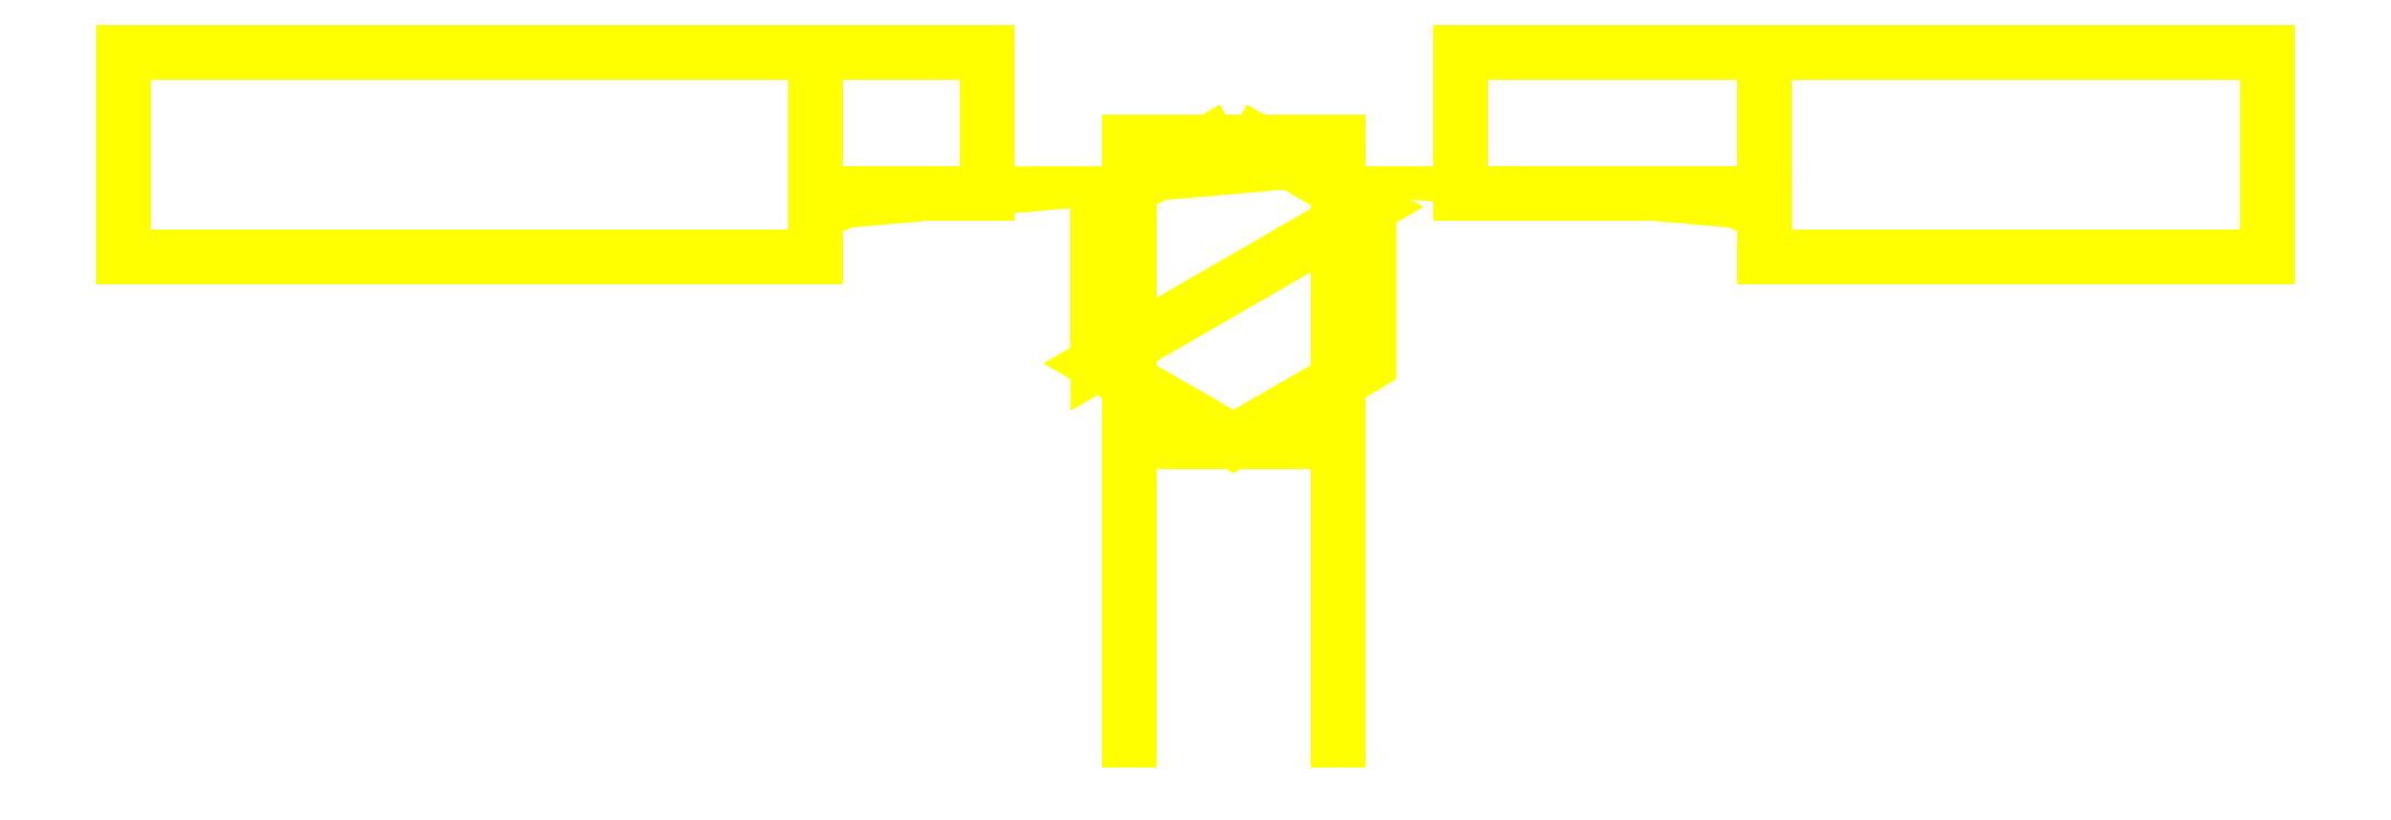
<metadata>
{"format":"dxf","ext":"dxf","renderer":"ezdxf+matplotlib","layout":"modelspace","background":"white","min_lineweight":24,"dpi":150}
</metadata>
<code>
0
SECTION
2
ENTITIES
0
3DFACE
8
TURRET
10
-0.1039
20
0.06
30
3.76
11
-0.1039
21
-0.06
31
3.76
12
-0.1039
22
-0.06
32
3.86
13
-0.1039
23
0.06
33
3.86
0
3DFACE
8
TURRET
10
0.1039
20
-0.06
30
3.76
11
0.1039
21
0.06
31
3.76
12
0.1039
22
0.06
32
3.86
13
0.1039
23
-0.06
33
3.86
0
3DFACE
8
TURRET
10
-0.08
20
-0.12
30
3.86
11
-0.08
21
0.11
31
3.86
12
-0.08
22
0.06
32
3.95
13
-0.08
23
-0.13
33
3.88
0
3DFACE
8
TURRET
10
-0.08
20
-0.13
30
3.88
11
-0.08
21
0.06
31
3.95
12
-0.08
22
0.11
32
3.86
13
-0.08
23
-0.12
33
3.86
0
3DFACE
8
TURRET
10
-0.08
20
-0.13
30
3.88
11
-0.08
21
0.06
31
3.95
12
-0.08
22
-0.23
32
4
13
-0.08
23
-0.25
33
3.94
0
3DFACE
8
TURRET
10
-0.08
20
-0.25
30
3.94
11
-0.08
21
-0.23
31
4
12
-0.08
22
0.06
32
3.95
13
-0.08
23
-0.13
33
3.88
0
3DFACE
8
TURRET
10
0.08
20
-0.25
30
3.94
11
0.08
21
-0.23
31
4
12
0.08
22
0.06
32
3.95
13
0.08
23
-0.13
33
3.88
0
3DFACE
8
TURRET
10
0.08
20
-0.13
30
3.88
11
0.08
21
0.06
31
3.95
12
0.08
22
-0.23
32
4
13
0.08
23
-0.25
33
3.94
0
3DFACE
8
TURRET
10
0.08
20
-0.13
30
3.88
11
0.08
21
0.06
31
3.95
12
0.08
22
0.11
32
3.86
13
0.08
23
-0.12
33
3.86
0
3DFACE
8
TURRET
10
0.08
20
-0.12
30
3.86
11
0.08
21
0.11
31
3.86
12
0.08
22
0.06
32
3.95
13
0.08
23
-0.13
33
3.88
0
3DFACE
8
TURRET
10
0.08
20
-0.12
30
3.86
11
0.08
21
0.11
31
3.86
12
-0.08
22
0.11
32
3.86
13
-0.08
23
-0.12
33
3.86
0
3DFACE
8
TURRET
10
-0.08
20
-0.12
30
3.86
11
-0.08
21
0.11
31
3.86
12
0.08
22
0.11
32
3.86
13
0.08
23
-0.12
33
3.86
0
3DFACE
8
TURRET
10
0
20
0.12
30
3.86
11
-0.1039
21
0.06
31
3.86
12
-0.1039
22
-0.06
32
3.86
13
0.1039
23
0.06
33
3.86
0
3DFACE
8
TURRET
10
0.1039
20
0.06
30
3.86
11
-0.1039
21
-0.06
31
3.86
12
0
22
-0.12
32
3.86
13
0.1039
23
-0.06
33
3.86
0
3DFACE
8
TURRET
10
0.7926
20
0.1786
30
3.648
11
0.7926
21
0.02199
31
4.536
12
0.4072
22
0.02199
32
4.536
13
0.4072
23
0.1786
33
3.648
0
3DFACE
8
TURRET
10
0.4072
20
0.1786
30
3.648
11
0.4072
21
0.02199
31
4.536
12
0.7926
22
0.02199
32
4.536
13
0.7926
23
0.1786
33
3.648
0
3DFACE
8
TURRET
10
-0.32
20
0.1786
30
3.648
11
-0.32
21
0.02199
31
4.536
12
-0.8508
22
0.02199
32
4.536
13
-0.8508
23
0.1786
33
3.648
0
3DFACE
8
TURRET
10
-0.8508
20
0.1786
30
3.648
11
-0.8508
21
0.02199
31
4.536
12
-0.32
22
0.02199
32
4.536
13
-0.32
23
0.1786
33
3.648
0
3DFACE
8
TURRET
10
0
20
0.12
30
3.76
11
-0.1039
21
0.06
31
3.76
12
-0.1039
22
0.06
32
3.86
13
0
23
0.12
33
3.86
0
3DFACE
8
TURRET
10
0.1039
20
0.06
30
3.76
11
0
21
0.12
31
3.76
12
0
22
0.12
32
3.86
13
0.1039
23
0.06
33
3.86
0
3DFACE
8
TURRET
10
0.4072
20
0.1786
30
3.648
11
0.4072
21
0.06998
31
4.264
12
0.1745
22
0.06998
32
4.264
13
0.1745
23
0.1786
33
3.648
0
3DFACE
8
TURRET
10
0.1745
20
0.1786
30
3.648
11
0.1745
21
0.06998
31
4.264
12
0.4072
22
0.06998
32
4.264
13
0.4072
23
0.1786
33
3.648
0
3DFACE
8
TURRET
10
-0.1891
20
0.1786
30
3.648
11
-0.1891
21
0.06998
31
4.264
12
-0.32
22
0.06998
32
4.264
13
-0.32
23
0.1786
33
3.648
0
3DFACE
8
TURRET
10
-0.32
20
0.1786
30
3.648
11
-0.32
21
0.06998
31
4.264
12
-0.1891
22
0.06998
32
4.264
13
-0.1891
23
0.1786
33
3.648
0
3DFACE
8
TURRET
10
0.4072
20
0.06998
30
4.264
11
0.4072
21
0.05483
31
4.349
12
0.3854
22
0.06493
32
4.292
13
0.3272
23
0.06998
33
4.264
0
3DFACE
8
TURRET
10
0.3272
20
0.06998
30
4.264
11
0.3854
21
0.06493
31
4.292
12
0.4072
22
0.05483
32
4.349
13
0.4072
23
0.06998
33
4.264
0
3DFACE
8
TURRET
10
-0.32
20
0.06998
30
4.264
11
-0.32
21
0.05483
31
4.349
12
-0.2982
22
0.06493
32
4.292
13
-0.24
23
0.06998
33
4.264
0
3DFACE
8
TURRET
10
-0.24
20
0.06998
30
4.264
11
-0.2982
21
0.06493
31
4.292
12
-0.32
22
0.05483
32
4.349
13
-0.32
23
0.06998
33
4.264
0
3DFACE
8
TURRET
10
-0.1039
20
-0.06
30
3.76
11
0
21
-0.12
31
3.76
12
0
22
-0.12
32
3.86
13
-0.1039
23
-0.06
33
3.86
0
3DFACE
8
TURRET
10
0
20
-0.12
30
3.76
11
0.1039
21
-0.06
31
3.76
12
0.1039
22
-0.06
32
3.86
13
0
23
-0.12
33
3.86
0
3DFACE
8
TURRET
10
-0.08
20
-0.25
30
3.94
11
-0.08
21
-0.23
31
4
12
-0.08
22
-0.3
32
4.05
13
-0.08
23
-0.32
33
3.92
0
3DFACE
8
TURRET
10
-0.08
20
-0.32
30
3.92
11
-0.08
21
-0.3
31
4.05
12
-0.08
22
-0.23
32
4
13
-0.08
23
-0.25
33
3.94
0
3DFACE
8
TURRET
10
0.08
20
-0.32
30
3.92
11
0.08
21
-0.3
31
4.05
12
0.08
22
-0.23
32
4
13
0.08
23
-0.25
33
3.94
0
3DFACE
8
TURRET
10
0.08
20
-0.25
30
3.94
11
0.08
21
-0.23
31
4
12
0.08
22
-0.3
32
4.05
13
0.08
23
-0.32
33
3.92
0
3DFACE
8
TURRET
10
-0.08
20
-0.37
30
3.96
11
-0.08
21
-0.37
31
4.01
12
-0.08
22
-0.3
32
4.05
13
-0.08
23
-0.32
33
3.92
0
3DFACE
8
TURRET
10
-0.08
20
-0.32
30
3.92
11
-0.08
21
-0.3
31
4.05
12
-0.08
22
-0.37
32
4.01
13
-0.08
23
-0.37
33
3.96
0
3DFACE
8
TURRET
10
0.08
20
-0.32
30
3.92
11
0.08
21
-0.3
31
4.05
12
0.08
22
-0.37
32
4.01
13
0.08
23
-0.37
33
3.96
0
3DFACE
8
TURRET
10
0.08
20
-0.37
30
3.96
11
0.08
21
-0.37
31
4.01
12
0.08
22
-0.3
32
4.05
13
0.08
23
-0.32
33
3.92
0
ENDSEC
0
EOF

</code>
